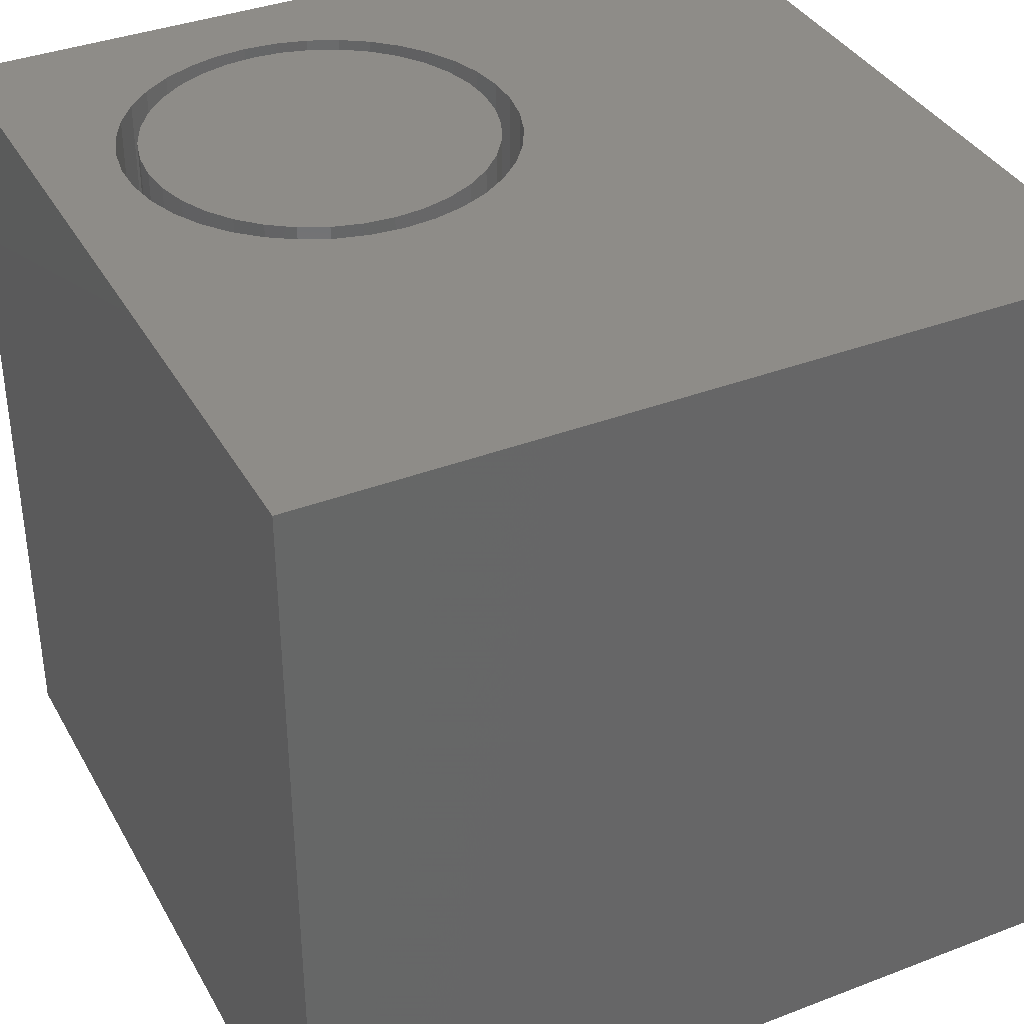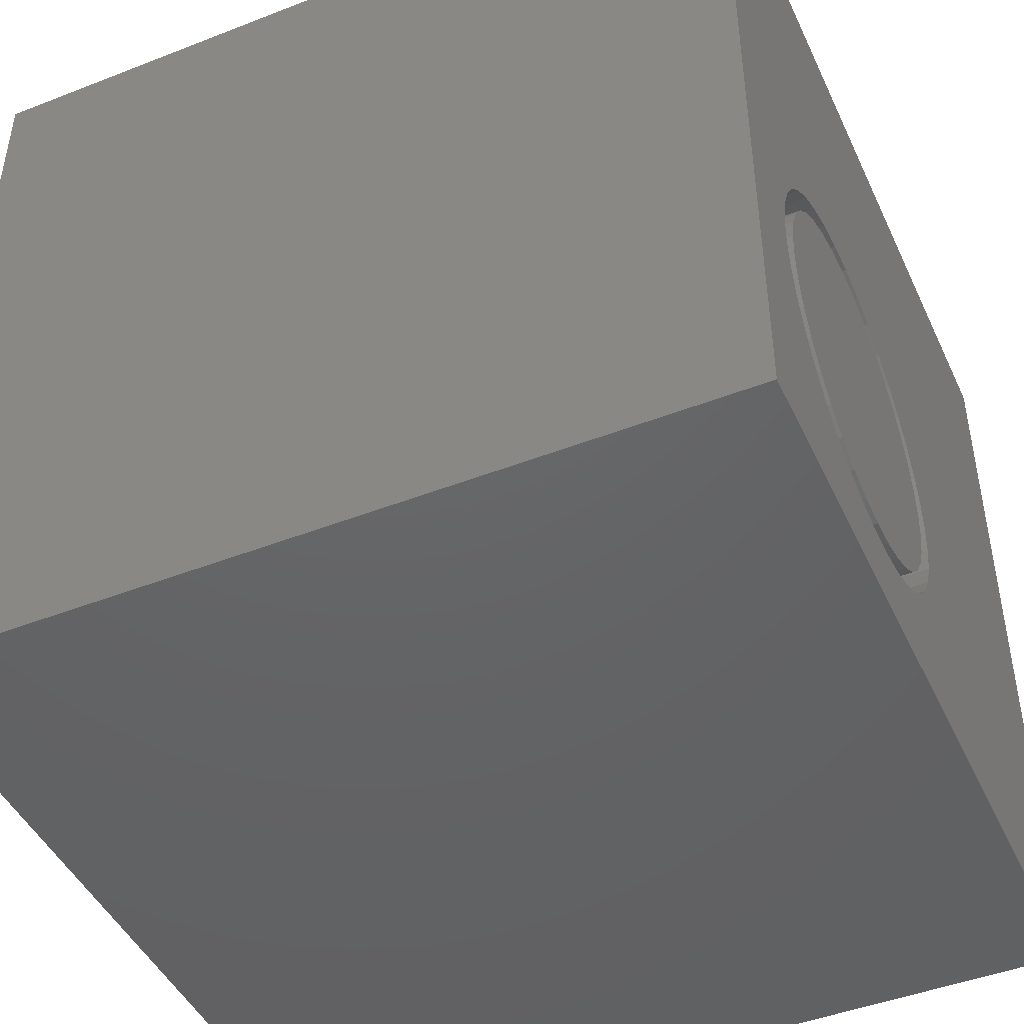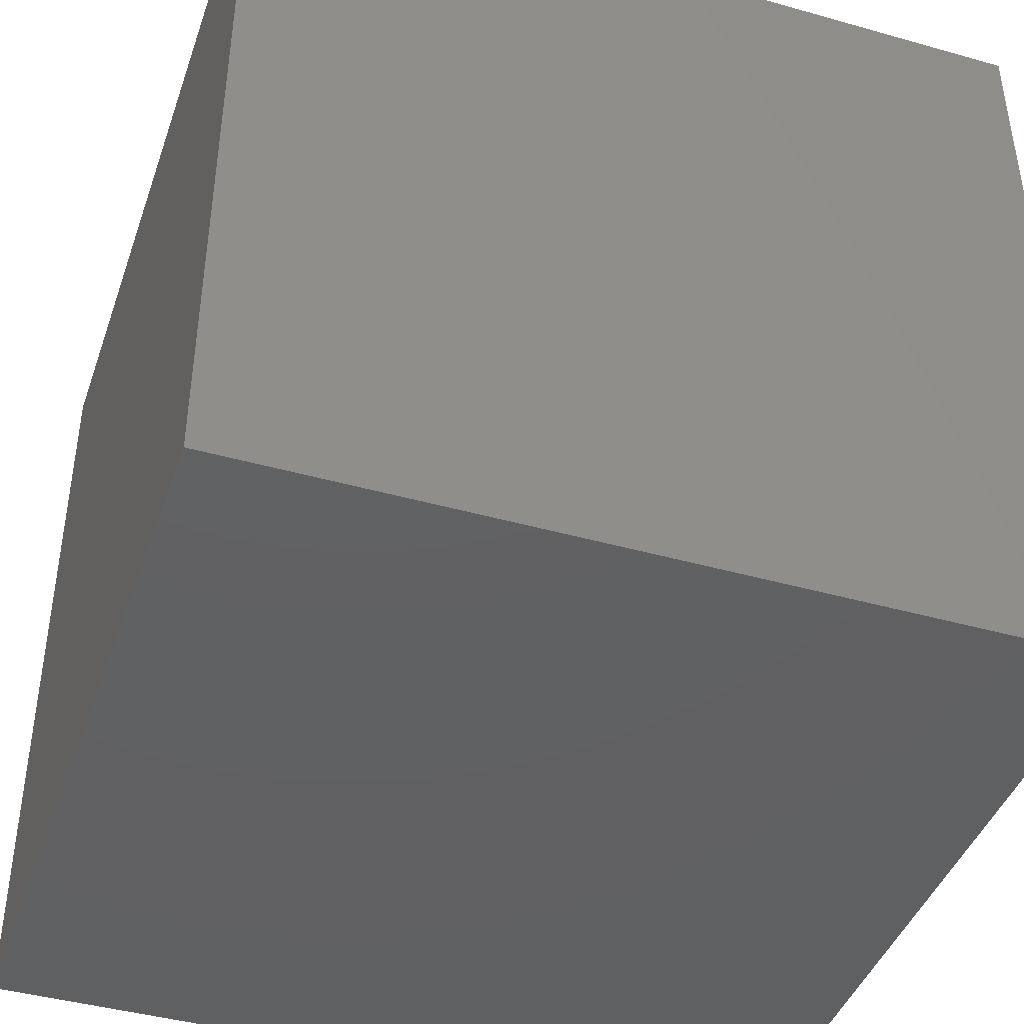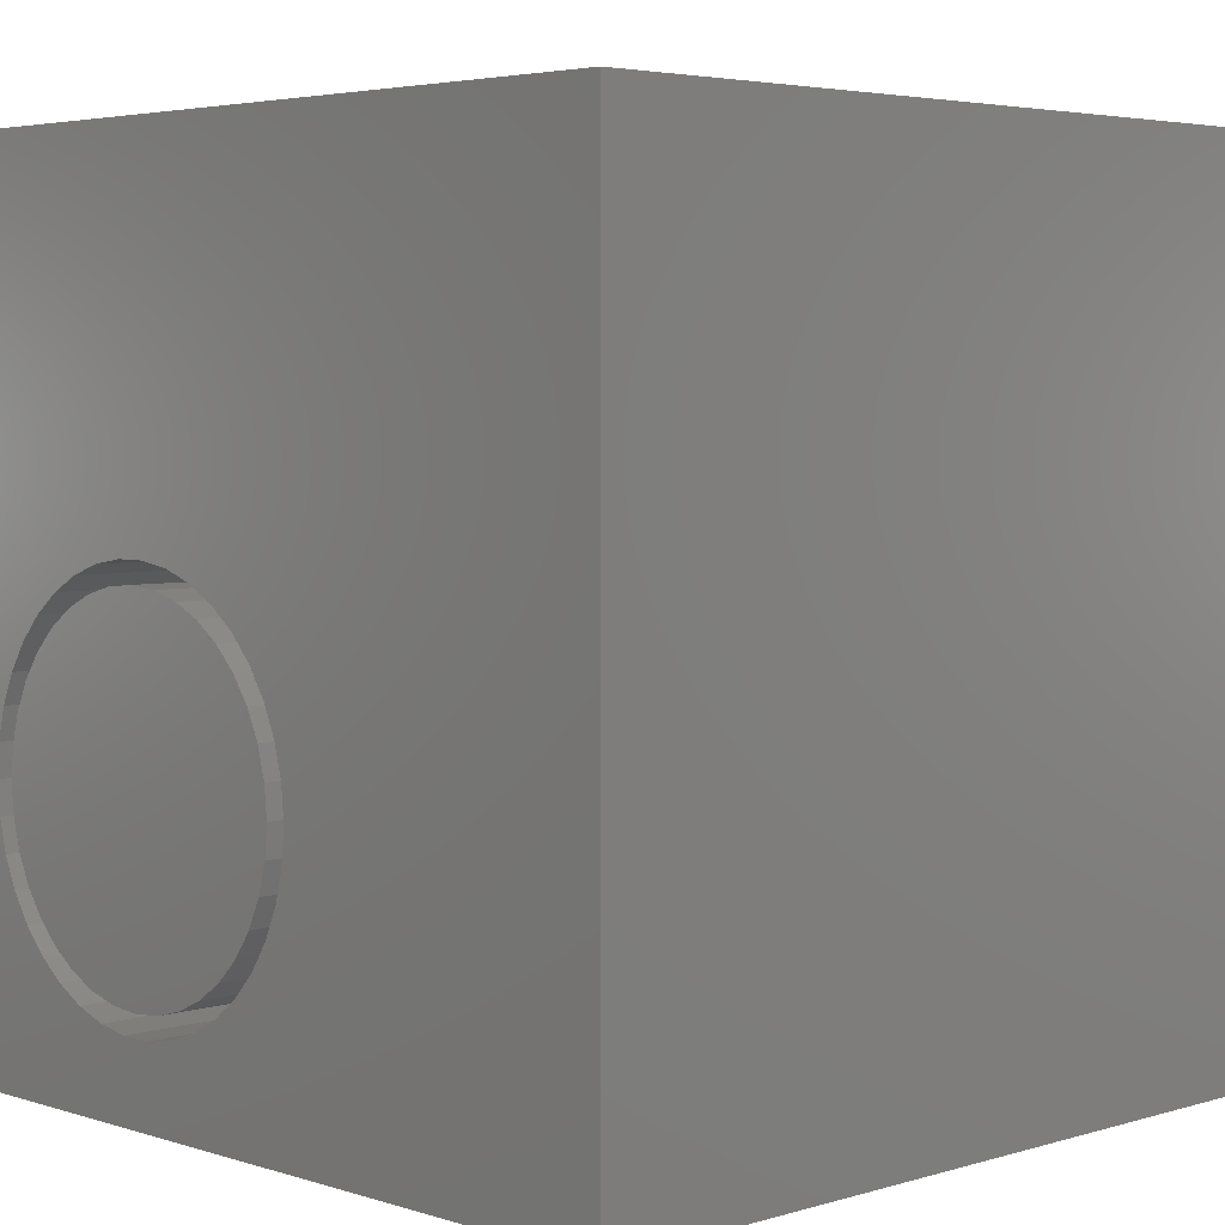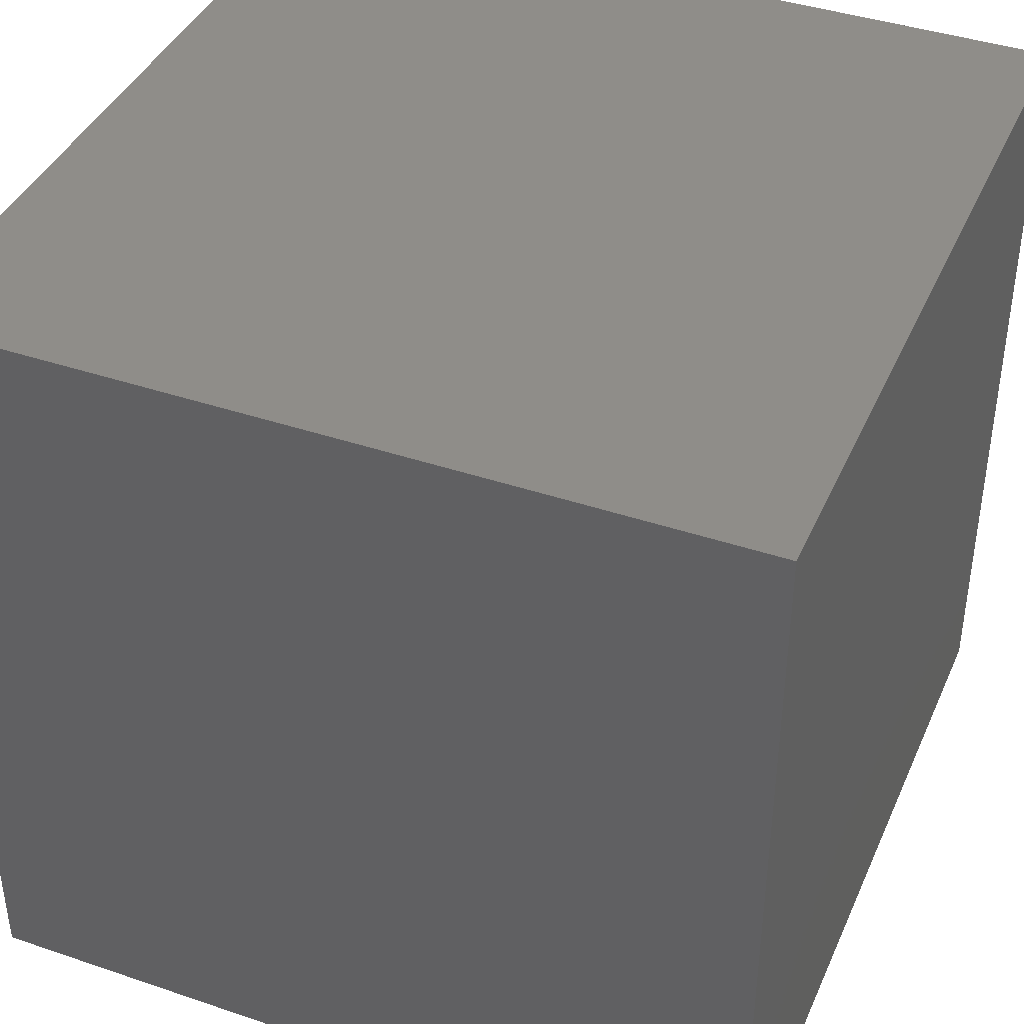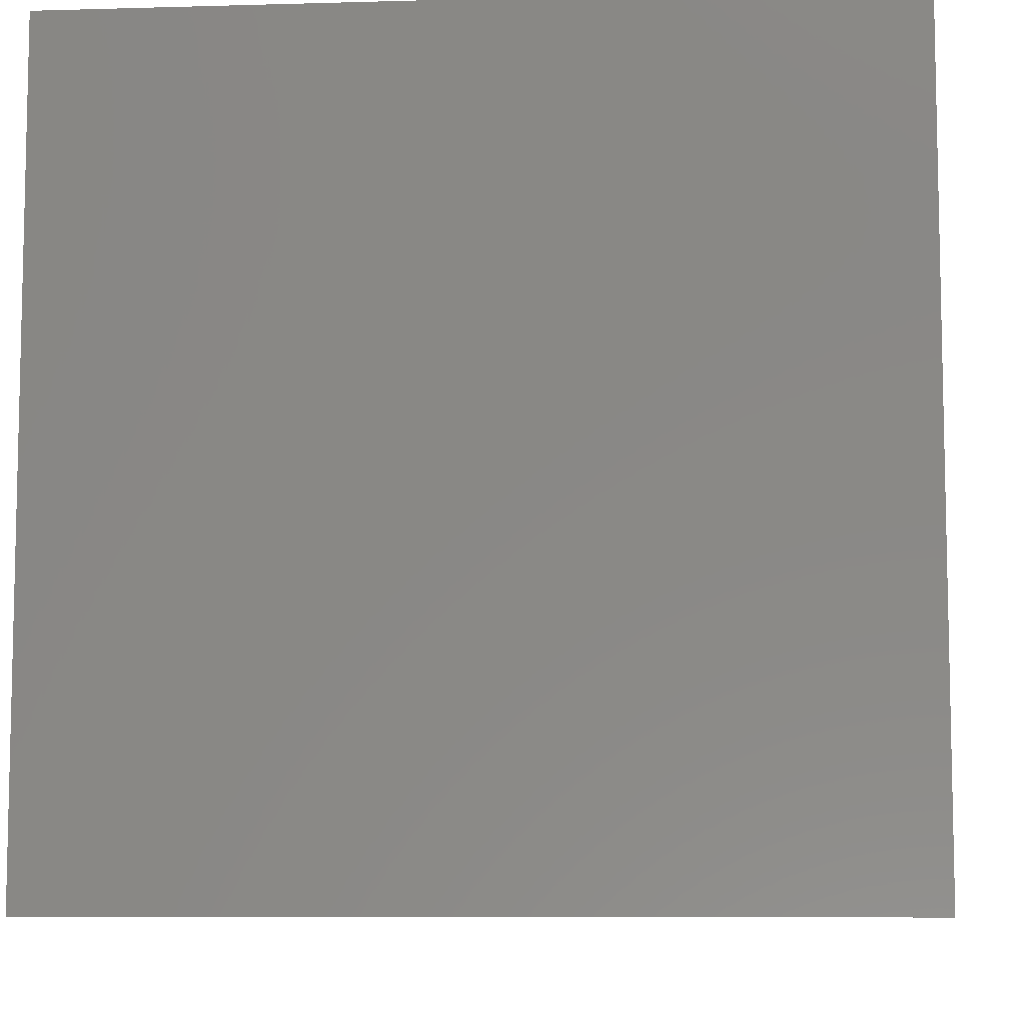
<metadata>
{"format":"stl","ext":"stl","renderer":"f3d","projection":"perspective","resolution":1024,"background":"white","views":[{"elev":37.0,"azim":63.7,"up":"+Z"},{"elev":-45.9,"azim":-65.9,"up":"+Y"},{"elev":-42.7,"azim":71.4,"up":"+Z"},{"elev":4.1,"azim":45.8,"up":"+Y"},{"elev":40.7,"azim":112.5,"up":"+Y"},{"elev":-8.1,"azim":94.6,"up":"+Z"}]}
</metadata>
<code>
# stl→obj: 156 verts, 308 faces
v 0 10 10
v 0 10 0
v 0 0 10
v 0 0 0
v 5.716 2.917 10
v 5.619 2.535 10
v 10 0 10
v 5.461 2.175 10
v 5.246 1.845 10
v 4.979 1.556 10
v 4.669 1.314 10
v 4.323 1.126 10
v 2.78 0.9987 10
v 2.408 1.126 10
v 2.062 1.314 10
v 1.751 1.556 10
v 1.485 1.845 10
v 1.27 2.175 10
v 1.112 2.535 10
v 10 10 10
v 5.716 3.701 10
v 5.748 3.309 10
v 3.95 0.9987 10
v 3.562 0.9339 10
v 3.169 0.9339 10
v 1.112 4.083 10
v 1.27 4.443 10
v 1.485 4.772 10
v 1.751 5.062 10
v 2.062 5.304 10
v 2.408 5.491 10
v 2.78 5.619 10
v 3.169 5.684 10
v 3.562 5.684 10
v 3.95 5.619 10
v 4.323 5.491 10
v 4.669 5.304 10
v 4.979 5.062 10
v 5.246 4.772 10
v 5.461 4.443 10
v 5.619 4.083 10
v 1.015 2.917 10
v 0.9824 3.309 10
v 1.015 3.701 10
v 10 10 0
v 10 0 0
v 5.716 2.917 2.49
v 5.748 3.309 2.49
v 5.716 3.701 2.49
v 5.619 4.083 2.49
v 5.461 4.443 2.49
v 5.246 4.772 2.49
v 4.979 5.062 2.49
v 4.669 5.304 2.49
v 4.323 5.491 2.49
v 3.95 5.619 2.49
v 3.562 5.684 2.49
v 3.169 5.684 2.49
v 2.78 5.619 2.49
v 2.408 5.491 2.49
v 2.062 5.304 2.49
v 1.751 5.062 2.49
v 1.485 4.772 2.49
v 1.27 4.443 2.49
v 1.112 4.083 2.49
v 1.015 3.701 2.49
v 0.9824 3.309 2.49
v 1.015 2.917 2.49
v 1.112 2.535 2.49
v 1.27 2.175 2.49
v 1.485 1.845 2.49
v 1.751 1.556 2.49
v 2.062 1.314 2.49
v 2.408 1.126 2.49
v 2.78 0.9987 2.49
v 3.169 0.9339 2.49
v 3.562 0.9339 2.49
v 3.95 0.9987 2.49
v 4.323 1.126 2.49
v 4.669 1.314 2.49
v 4.979 1.556 2.49
v 5.246 1.845 2.49
v 5.461 2.175 2.49
v 5.619 2.535 2.49
v 3.365 1.181 2.49
v 3.735 1.213 2.49
v 4.093 1.309 2.49
v 4.429 1.466 2.49
v 4.733 1.679 2.49
v 4.995 1.941 2.49
v 5.208 2.245 2.49
v 5.365 2.581 2.49
v 5.461 2.939 2.49
v 5.493 3.309 2.49
v 5.461 3.678 2.49
v 5.365 4.037 2.49
v 5.208 4.373 2.49
v 4.995 4.677 2.49
v 4.733 4.939 2.49
v 4.429 5.152 2.49
v 4.093 5.308 2.49
v 3.735 5.404 2.49
v 3.365 5.437 2.49
v 2.996 5.404 2.49
v 2.638 5.308 2.49
v 2.301 5.152 2.49
v 1.998 4.939 2.49
v 1.735 4.677 2.49
v 1.523 4.373 2.49
v 1.366 4.037 2.49
v 1.27 3.678 2.49
v 1.238 3.309 2.49
v 1.27 2.939 2.49
v 1.366 2.581 2.49
v 1.523 2.245 2.49
v 1.735 1.941 2.49
v 1.998 1.679 2.49
v 2.301 1.466 2.49
v 2.638 1.309 2.49
v 2.996 1.213 2.49
v 5.493 3.309 10
v 5.461 2.939 10
v 5.365 2.581 10
v 5.208 2.245 10
v 4.995 1.941 10
v 4.733 1.679 10
v 4.429 1.466 10
v 4.093 1.309 10
v 3.735 1.213 10
v 3.365 1.181 10
v 2.996 1.213 10
v 2.638 1.309 10
v 2.301 1.466 10
v 1.998 1.679 10
v 1.735 1.941 10
v 1.523 2.245 10
v 1.366 2.581 10
v 1.27 2.939 10
v 1.238 3.309 10
v 1.27 3.678 10
v 1.366 4.037 10
v 1.523 4.373 10
v 1.735 4.677 10
v 1.998 4.939 10
v 2.301 5.152 10
v 2.638 5.308 10
v 2.996 5.404 10
v 3.365 5.437 10
v 3.735 5.404 10
v 4.093 5.308 10
v 4.429 5.152 10
v 4.733 4.939 10
v 4.995 4.677 10
v 5.208 4.373 10
v 5.365 4.037 10
v 5.461 3.678 10
f 1 2 3
f 3 2 4
f 5 6 7
f 7 6 8
f 7 8 9
f 9 10 7
f 7 10 11
f 7 11 12
f 13 14 3
f 3 14 15
f 3 15 16
f 16 17 3
f 3 17 18
f 3 18 19
f 20 21 7
f 7 21 22
f 7 22 5
f 12 23 7
f 7 23 24
f 7 24 3
f 3 24 25
f 3 25 13
f 26 27 1
f 1 27 28
f 1 28 29
f 29 30 1
f 1 30 31
f 1 31 32
f 32 33 1
f 1 33 34
f 1 34 20
f 20 34 35
f 20 35 36
f 36 37 20
f 20 37 38
f 20 38 39
f 39 40 20
f 20 40 41
f 20 41 21
f 19 42 3
f 3 42 43
f 3 43 1
f 1 43 44
f 1 44 26
f 45 20 46
f 46 20 7
f 2 45 4
f 4 45 46
f 20 45 1
f 1 45 2
f 46 7 4
f 4 7 3
f 47 22 48
f 48 22 21
f 48 21 49
f 49 21 41
f 49 41 50
f 50 41 40
f 50 40 51
f 51 40 39
f 51 39 52
f 52 39 38
f 52 38 53
f 53 38 37
f 53 37 54
f 54 37 36
f 54 36 55
f 55 36 35
f 55 35 56
f 56 35 34
f 56 34 57
f 57 34 33
f 57 33 58
f 58 33 32
f 58 32 59
f 59 32 31
f 59 31 60
f 60 31 30
f 60 30 61
f 61 30 29
f 61 29 62
f 62 29 28
f 62 28 63
f 63 28 27
f 63 27 64
f 64 27 26
f 64 26 65
f 65 26 44
f 65 44 66
f 66 44 43
f 66 43 67
f 67 43 42
f 67 42 68
f 68 42 19
f 68 19 69
f 69 19 18
f 69 18 70
f 70 18 17
f 70 17 71
f 71 17 16
f 71 16 72
f 72 16 15
f 72 15 73
f 73 15 14
f 73 14 74
f 74 14 13
f 74 13 75
f 75 13 25
f 75 25 76
f 76 25 24
f 76 24 77
f 77 24 23
f 77 23 78
f 78 23 12
f 78 12 79
f 79 12 11
f 79 11 80
f 80 11 10
f 80 10 81
f 81 10 9
f 81 9 82
f 82 9 8
f 82 8 83
f 83 8 6
f 83 6 84
f 84 6 5
f 84 5 47
f 47 5 22
f 85 77 86
f 86 77 78
f 86 78 87
f 87 78 79
f 87 79 88
f 88 79 80
f 88 80 89
f 89 80 81
f 89 81 90
f 90 81 82
f 90 82 91
f 91 82 83
f 91 83 92
f 92 83 84
f 92 84 93
f 93 84 47
f 93 47 94
f 94 47 48
f 94 48 95
f 95 48 49
f 95 49 96
f 96 49 50
f 96 50 97
f 97 50 51
f 97 51 98
f 98 51 52
f 98 52 99
f 99 52 53
f 99 53 100
f 100 53 54
f 100 54 101
f 101 54 55
f 101 55 102
f 102 55 56
f 102 56 103
f 56 57 103
f 103 57 58
f 103 58 104
f 104 58 59
f 104 59 105
f 105 59 60
f 105 60 106
f 106 60 61
f 106 61 107
f 107 61 62
f 107 62 108
f 108 62 63
f 108 63 109
f 109 63 64
f 109 64 110
f 110 64 65
f 110 65 111
f 111 65 66
f 111 66 112
f 112 66 67
f 112 67 113
f 113 67 68
f 113 68 114
f 114 68 69
f 114 69 115
f 115 69 70
f 115 70 116
f 116 70 71
f 116 71 117
f 117 71 72
f 117 72 118
f 118 72 73
f 118 73 119
f 119 73 74
f 119 74 120
f 120 74 75
f 120 75 85
f 85 75 76
f 85 76 77
f 95 121 94
f 94 121 122
f 94 122 93
f 93 122 123
f 93 123 92
f 92 123 124
f 92 124 91
f 91 124 125
f 91 125 90
f 90 125 126
f 90 126 89
f 89 126 127
f 89 127 88
f 88 127 128
f 88 128 87
f 87 128 129
f 87 129 86
f 86 129 130
f 86 130 85
f 85 130 131
f 85 131 120
f 120 131 132
f 120 132 119
f 119 132 133
f 119 133 118
f 118 133 134
f 118 134 117
f 117 134 135
f 117 135 116
f 116 135 136
f 116 136 115
f 115 136 137
f 115 137 114
f 114 137 138
f 114 138 113
f 113 138 139
f 113 139 112
f 112 139 140
f 112 140 111
f 111 140 141
f 111 141 110
f 110 141 142
f 110 142 109
f 109 142 143
f 109 143 108
f 108 143 144
f 108 144 107
f 107 144 145
f 107 145 106
f 106 145 146
f 106 146 105
f 105 146 147
f 105 147 104
f 104 147 148
f 104 148 103
f 103 148 149
f 103 149 102
f 102 149 150
f 102 150 101
f 101 150 151
f 101 151 100
f 100 151 152
f 100 152 99
f 99 152 153
f 99 153 98
f 98 153 154
f 98 154 97
f 97 154 155
f 97 155 96
f 96 155 156
f 96 156 95
f 95 156 121
f 148 147 131
f 148 131 149
f 149 131 130
f 149 130 129
f 126 125 149
f 149 125 124
f 147 146 131
f 131 146 145
f 131 145 144
f 134 133 144
f 144 133 132
f 144 132 131
f 129 128 149
f 149 128 127
f 149 127 126
f 155 154 156
f 156 154 153
f 156 153 121
f 121 153 122
f 122 153 152
f 122 152 151
f 124 123 149
f 149 123 122
f 149 122 150
f 150 122 151
f 138 137 139
f 139 137 140
f 142 141 135
f 135 141 140
f 135 140 136
f 136 140 137
f 134 144 135
f 135 144 143
f 135 143 142

</code>
